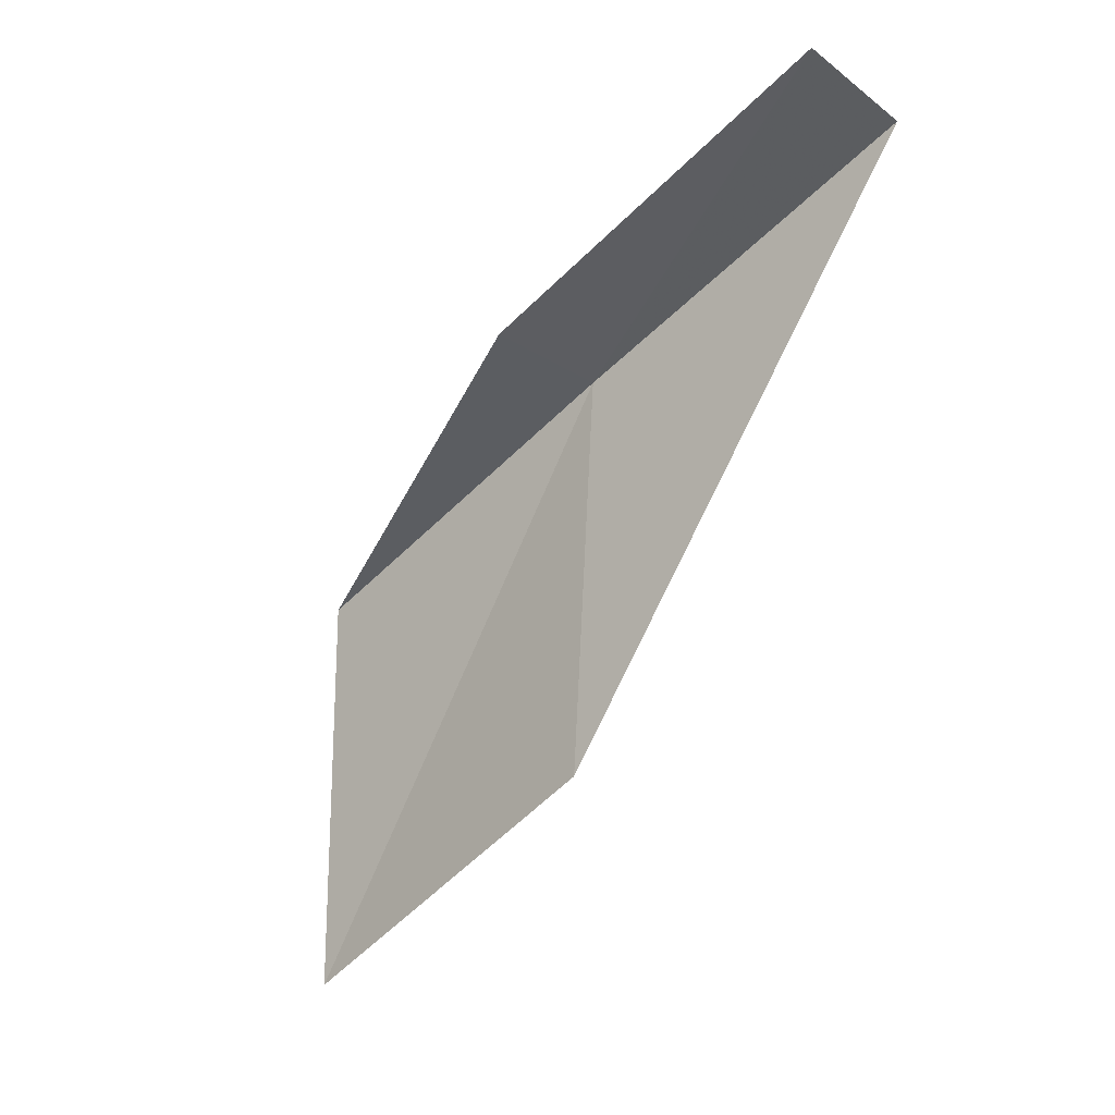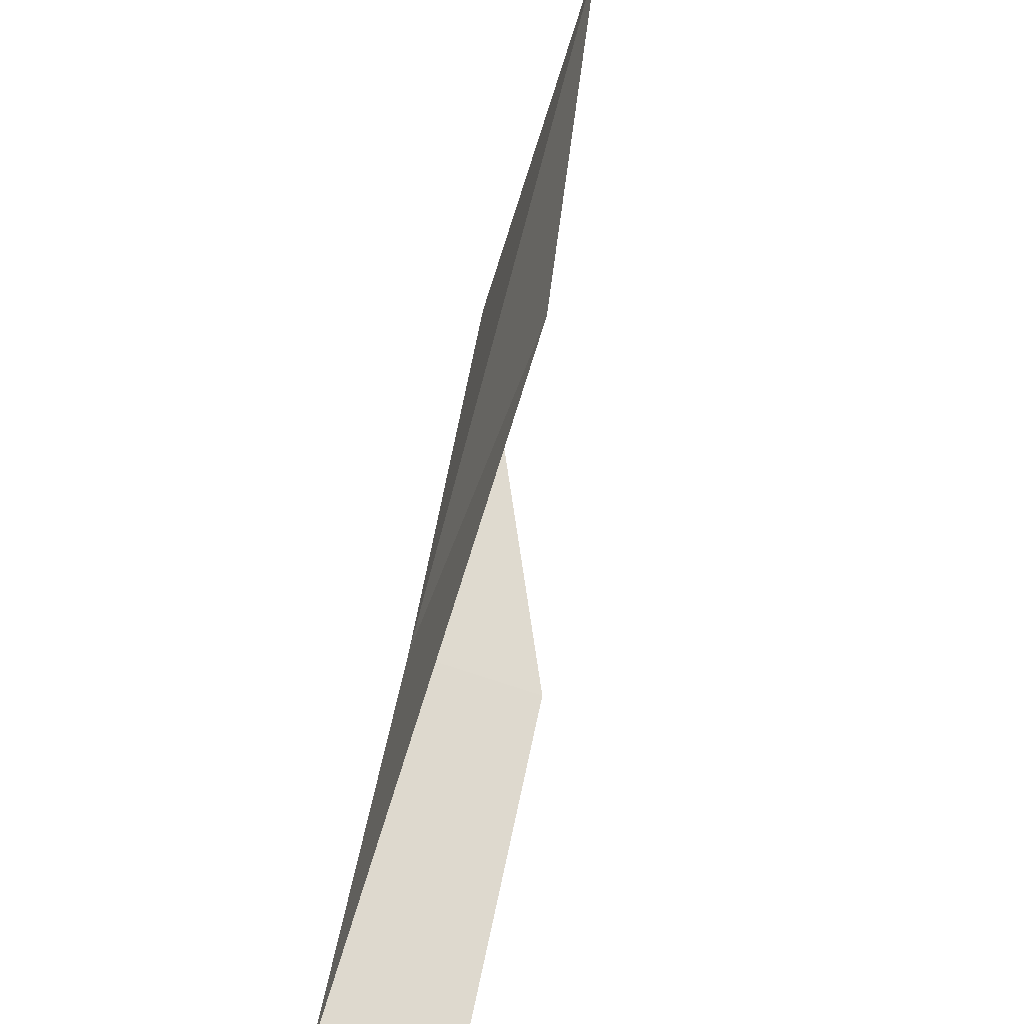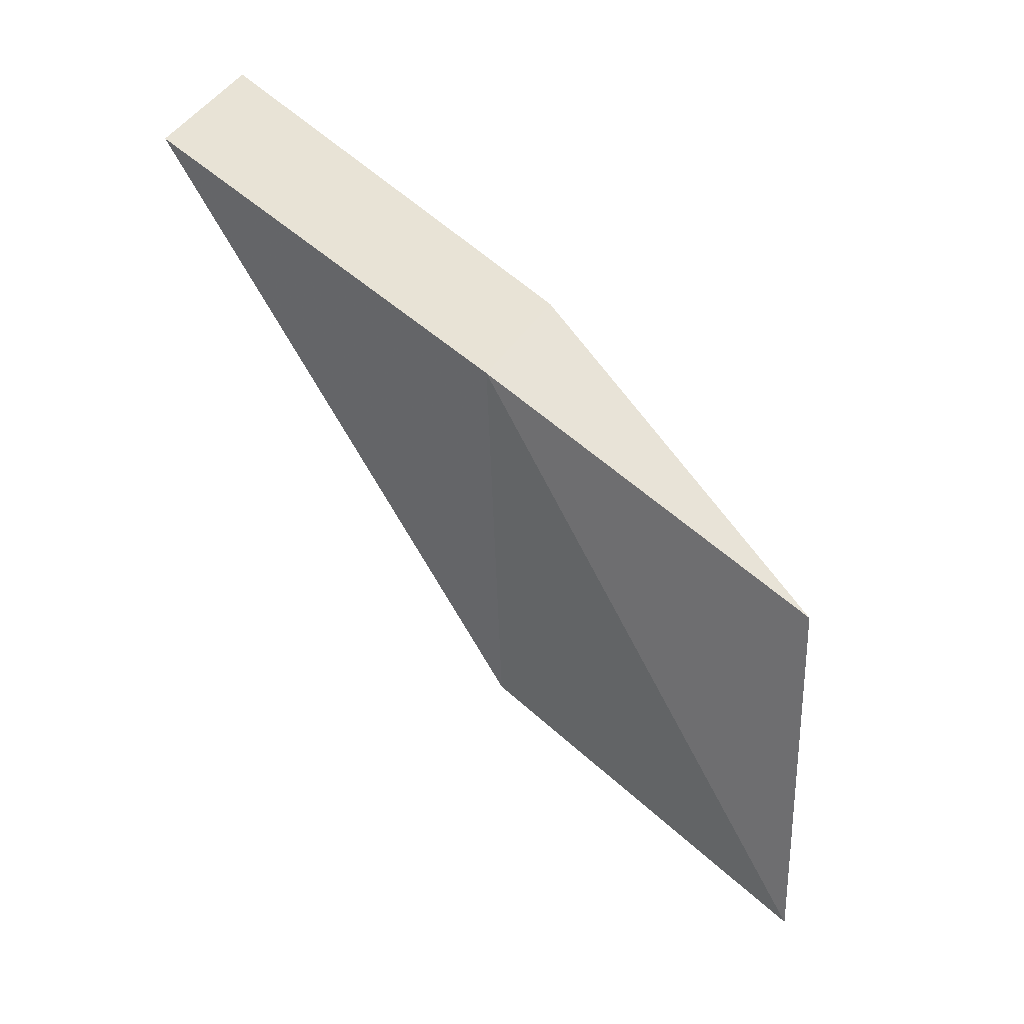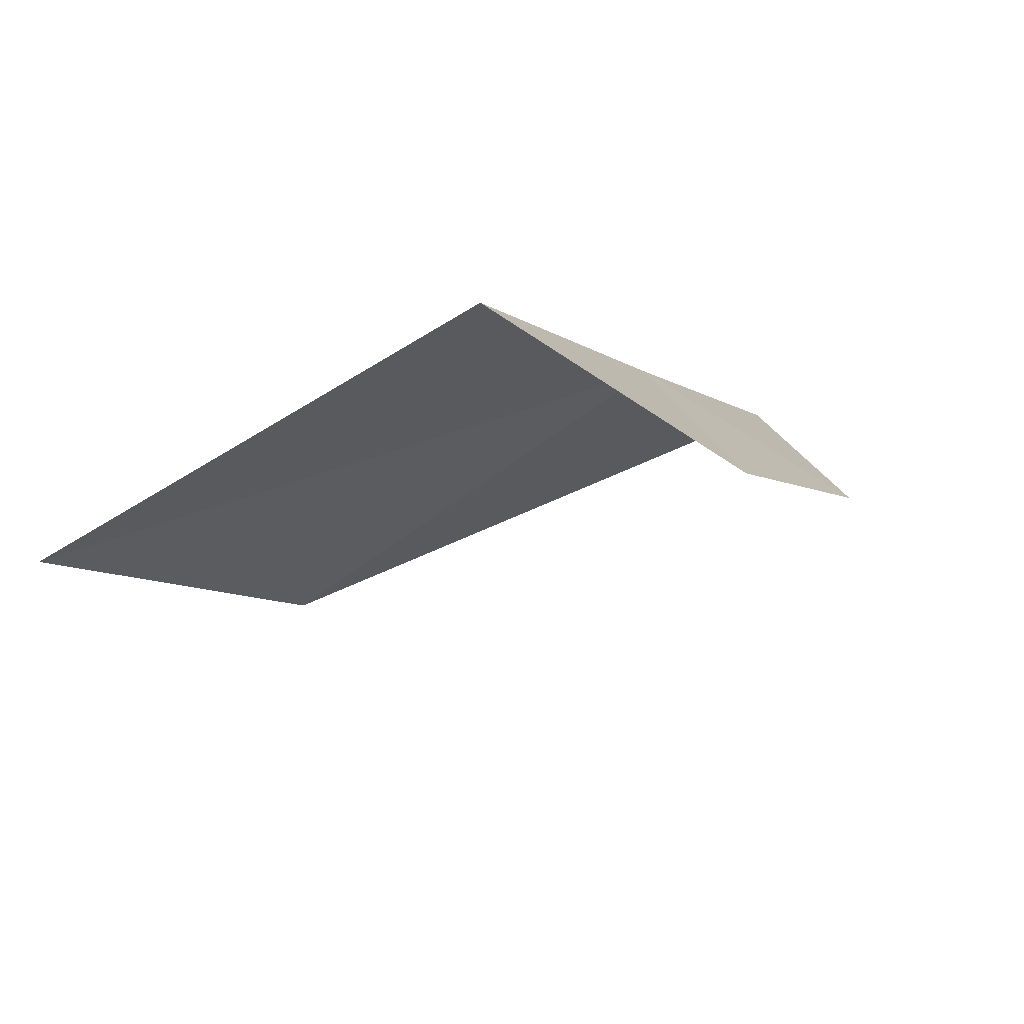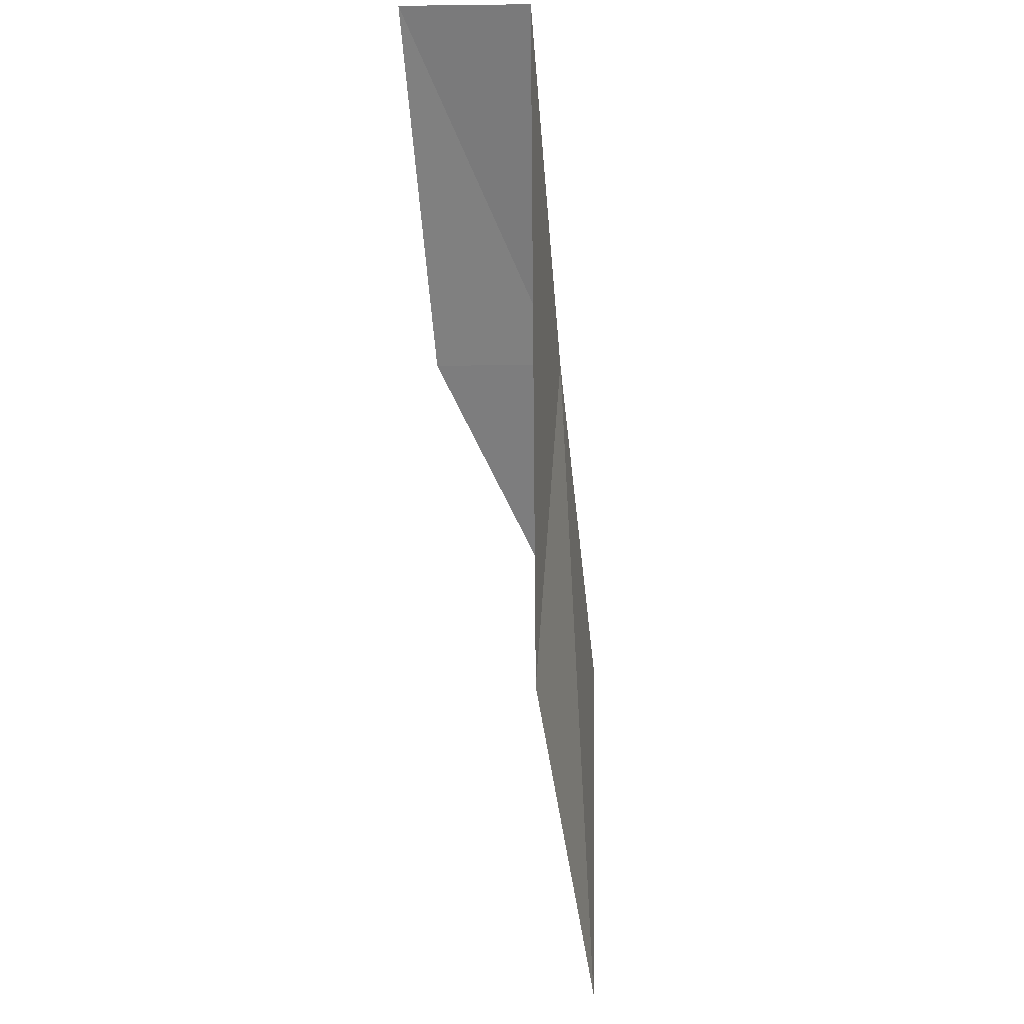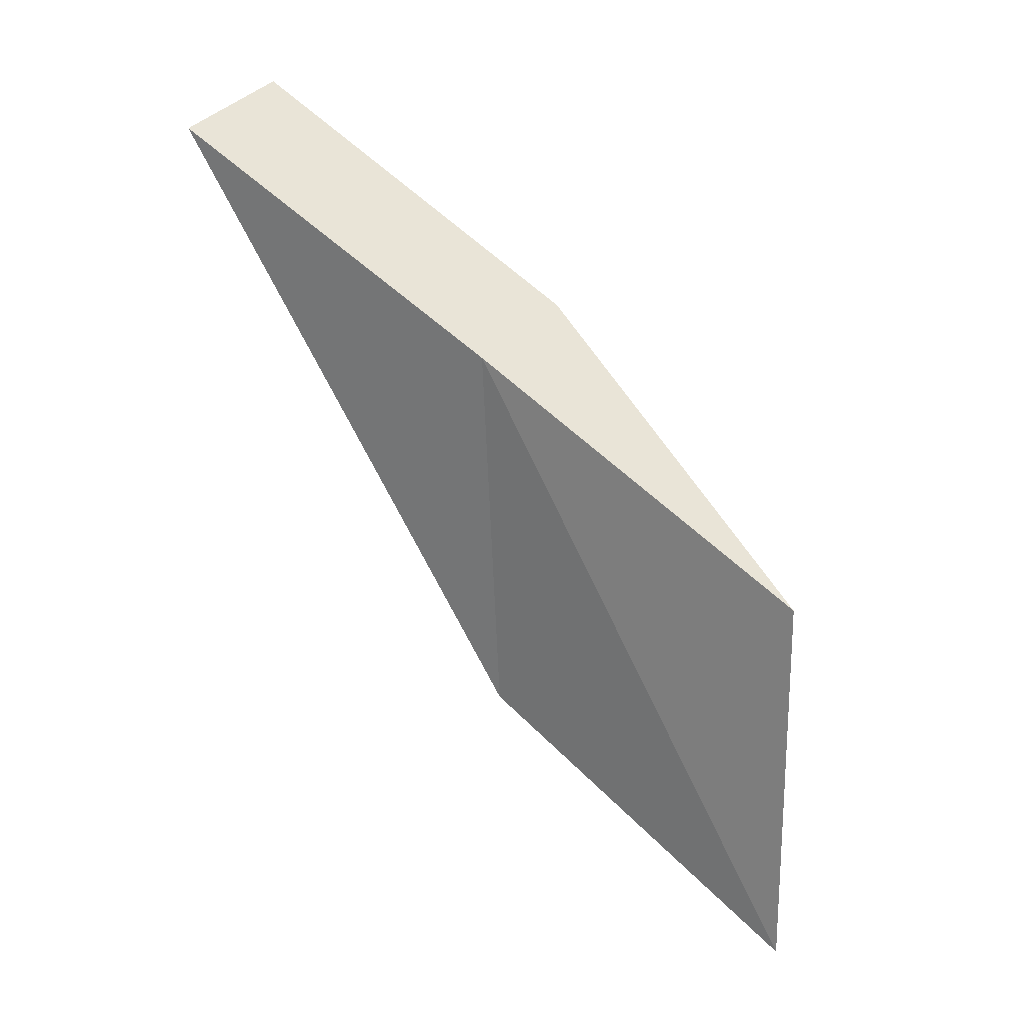
<metadata>
{"format":"obj","ext":"obj","renderer":"f3d","projection":"perspective","resolution":1024,"background":"white","views":[{"elev":-11.2,"azim":131.2,"up":"+Y"},{"elev":-55.0,"azim":-14.8,"up":"+Z"},{"elev":30.4,"azim":-62.3,"up":"+Y"},{"elev":65.3,"azim":57.2,"up":"+Z"},{"elev":-33.0,"azim":-169.2,"up":"+Y"},{"elev":23.4,"azim":-56.5,"up":"+Y"}]}
</metadata>
<code>
v 21.55 2.854 12
v 21.37 3.978 10
v 22.17 4.127 10
v 21.72 0.5518 12
v 22.36 2.961 12
v 21.72 -0.5859 14
v 21.67 1.722 14
f 1 2 3
f 1 4 2
f 1 3 5
f 1 6 4
f 1 7 6
f 1 5 7

</code>
